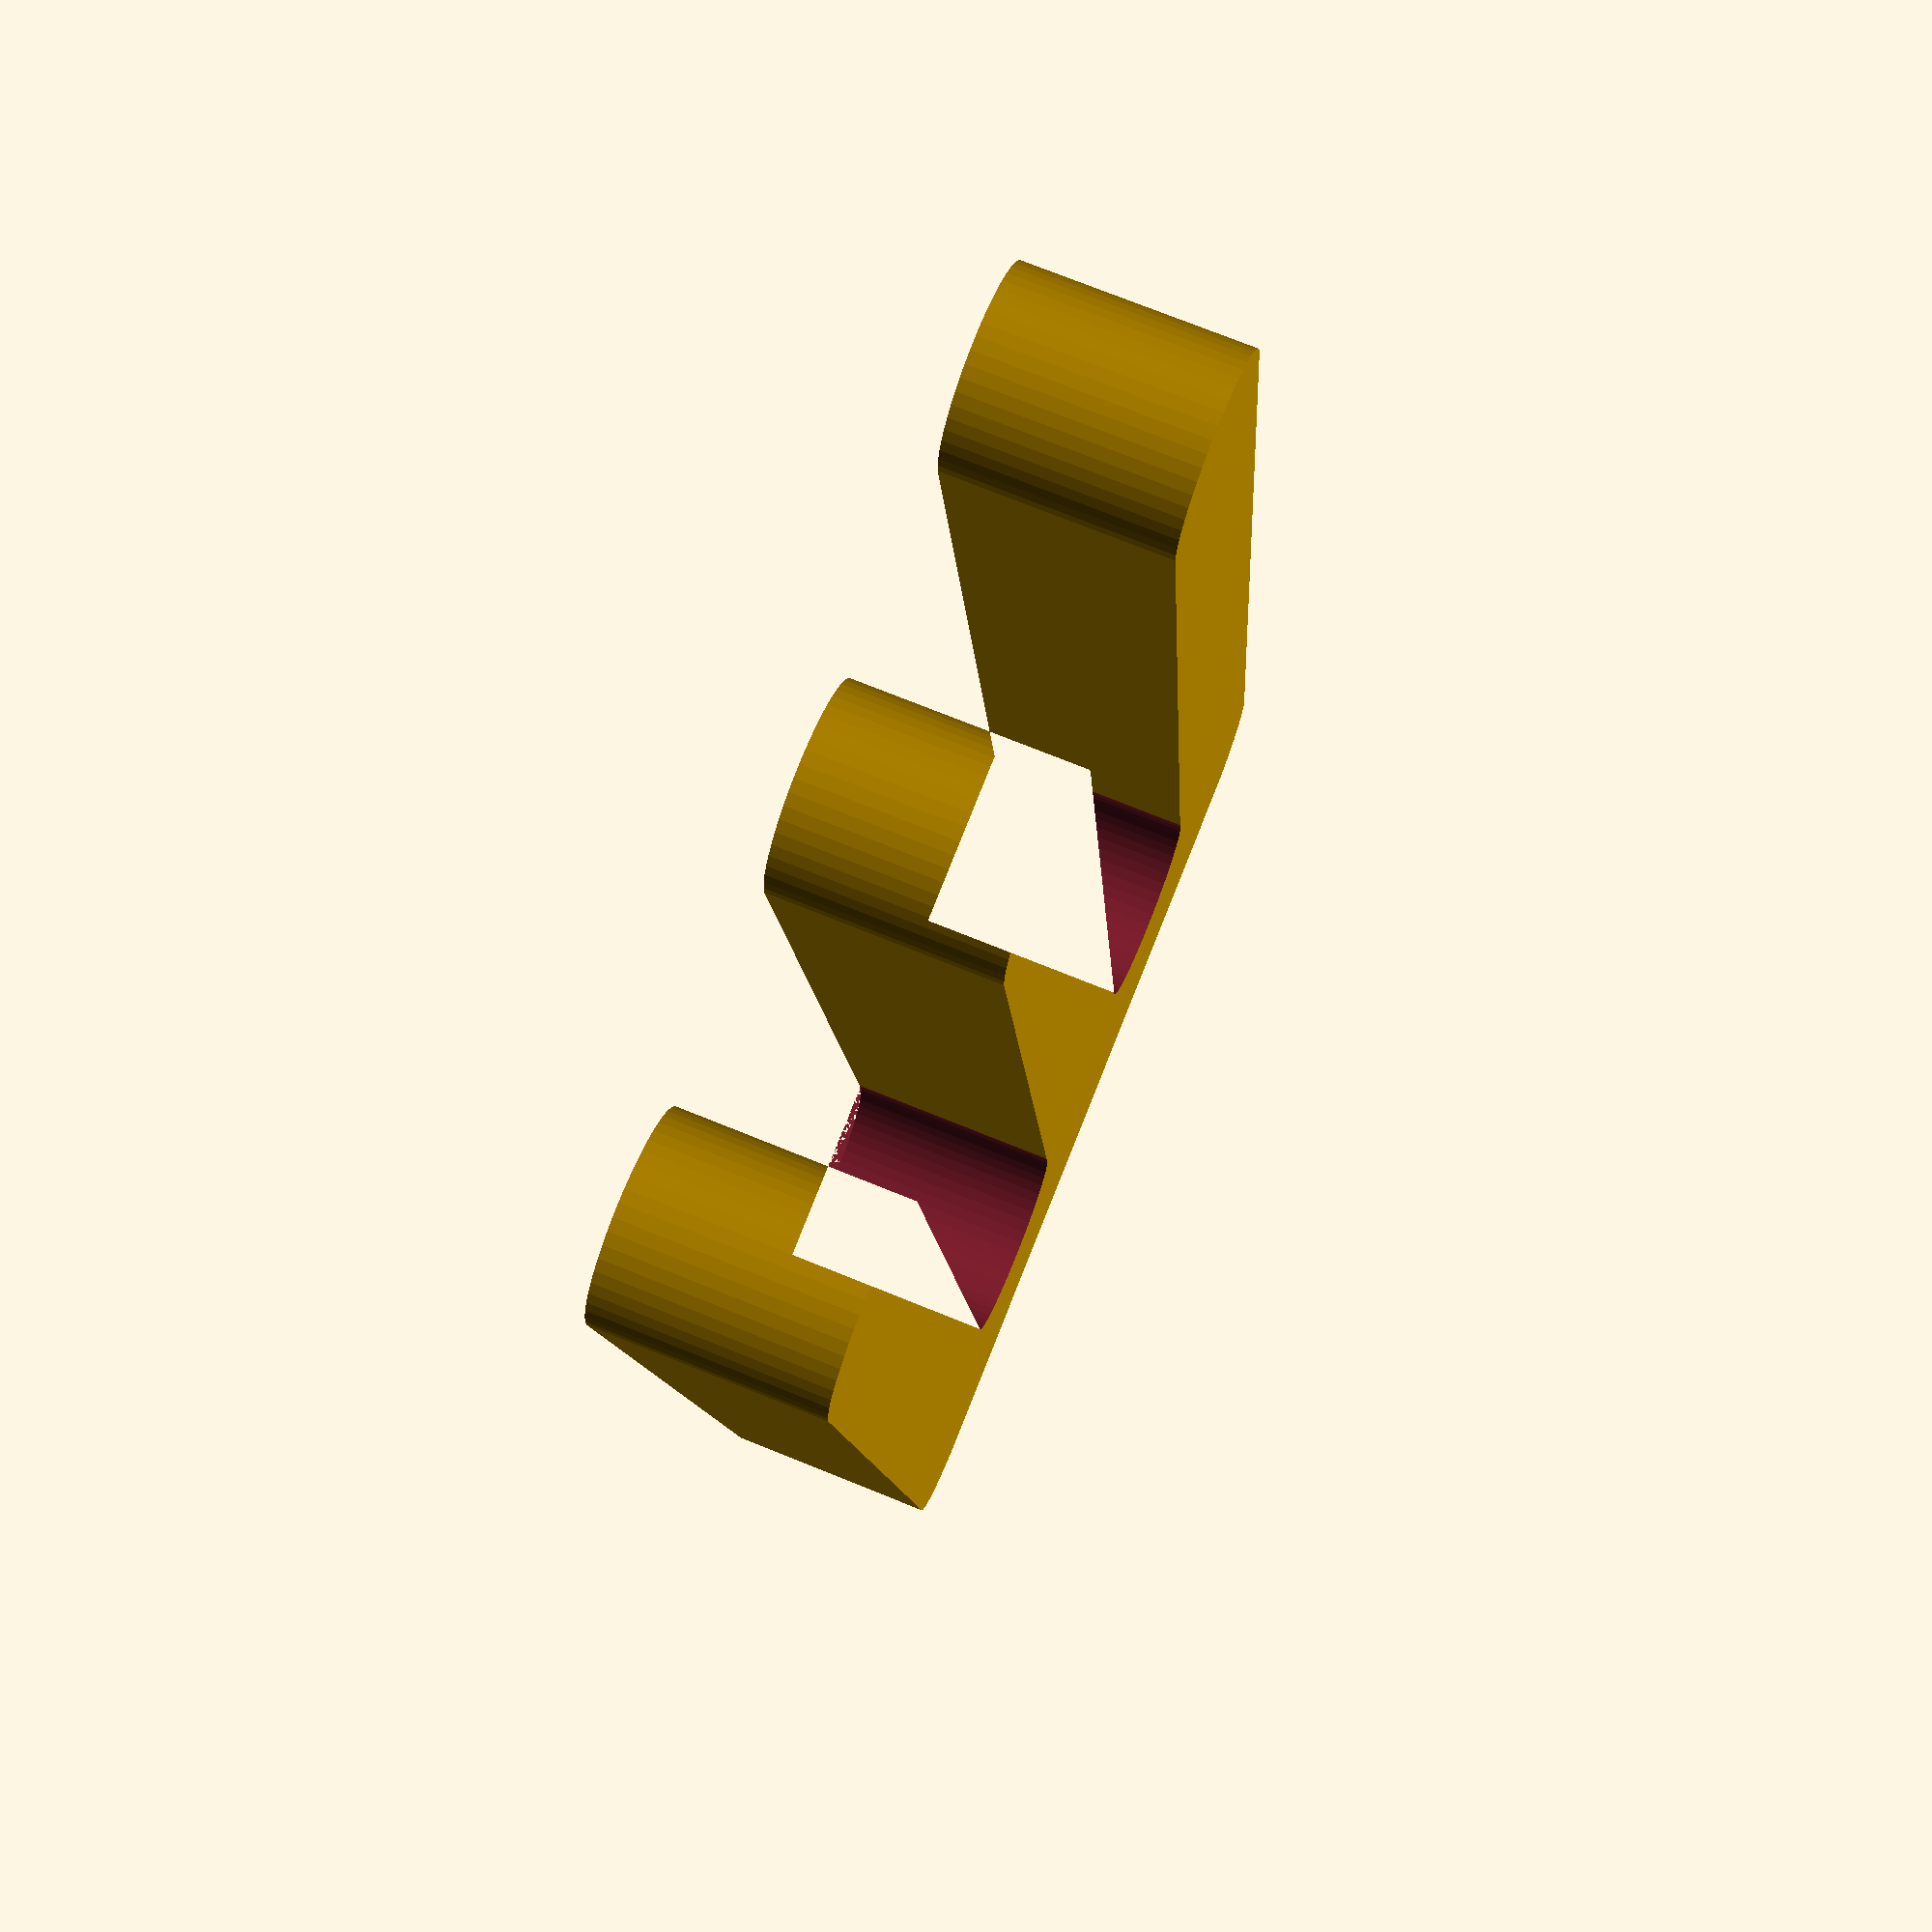
<openscad>
//-------------------------------------------------------------------------------------------
// Max Flow Test
// Original Design : Cnc Kitchen
//                   https://www.printables.com/fr/model/342075-extrusion-test-structure
// Freely adapted by 5@xes  2023
//---------------------------
//     MaxFlow Script
//---------------------------
// Nozzle               : 0.4
// Layer                : 0.25
// Start Value          : 50 %
// Value Increment      : 10 %
// Change Layer         : 8 
// Offset Layer         : 0
//-------------------------------------------------------------------------------------------
// Modification : None
//-------------------------------------------------------------------------------------------

$fn=50;
font = "Arial:style=Bold";

Hc=0.2; // Layer Height
Line_Width = 0.4; // line Width

Height = 110*Hc-1;
letter_size = 0.30*Height;
letter_height = Line_Width;

Base();


module Base() {
  translate([-70, -40.05, 0]) difference() {  
    minkowski() {
        union() {
            translate([0, 0, 0]) cube([10,80,Height+Hc], center = false);
            translate([0, 0, 0]) cube([140,0.1,Height+Hc], center = false);
            translate([0, 40, 0]) cube([140,0.1,Height+Hc], center = false);
            translate([0, 80, 0]) cube([140,0.1,Height+Hc], center = false);
        }
      cylinder(r=10,h=1, center = false);
    }
    translate([20, 20, 0]) cylinder(h = Height*2, r1 = 10.05, r2 = 10.05, center = false);
    translate([20, 60, 0]) cylinder(h = Height*2, r1 = 10.05, r2 = 10.05, center = false);
    
    for (a =[0:2:30])
        translate([-10, -10, a+Hc]) rotate([-90,0,0]) cylinder(h = 150, r1 = 0.2, r2 = 0.2, center = false);
  }
}

module letter(Txt) {
  color("Yellow")
  linear_extrude(height = letter_height) {
    text(Txt, size = letter_size, font = font, halign = "center", valign = "center");
  }
}




</openscad>
<views>
elev=286.1 azim=262.8 roll=292.0 proj=p view=wireframe
</views>
